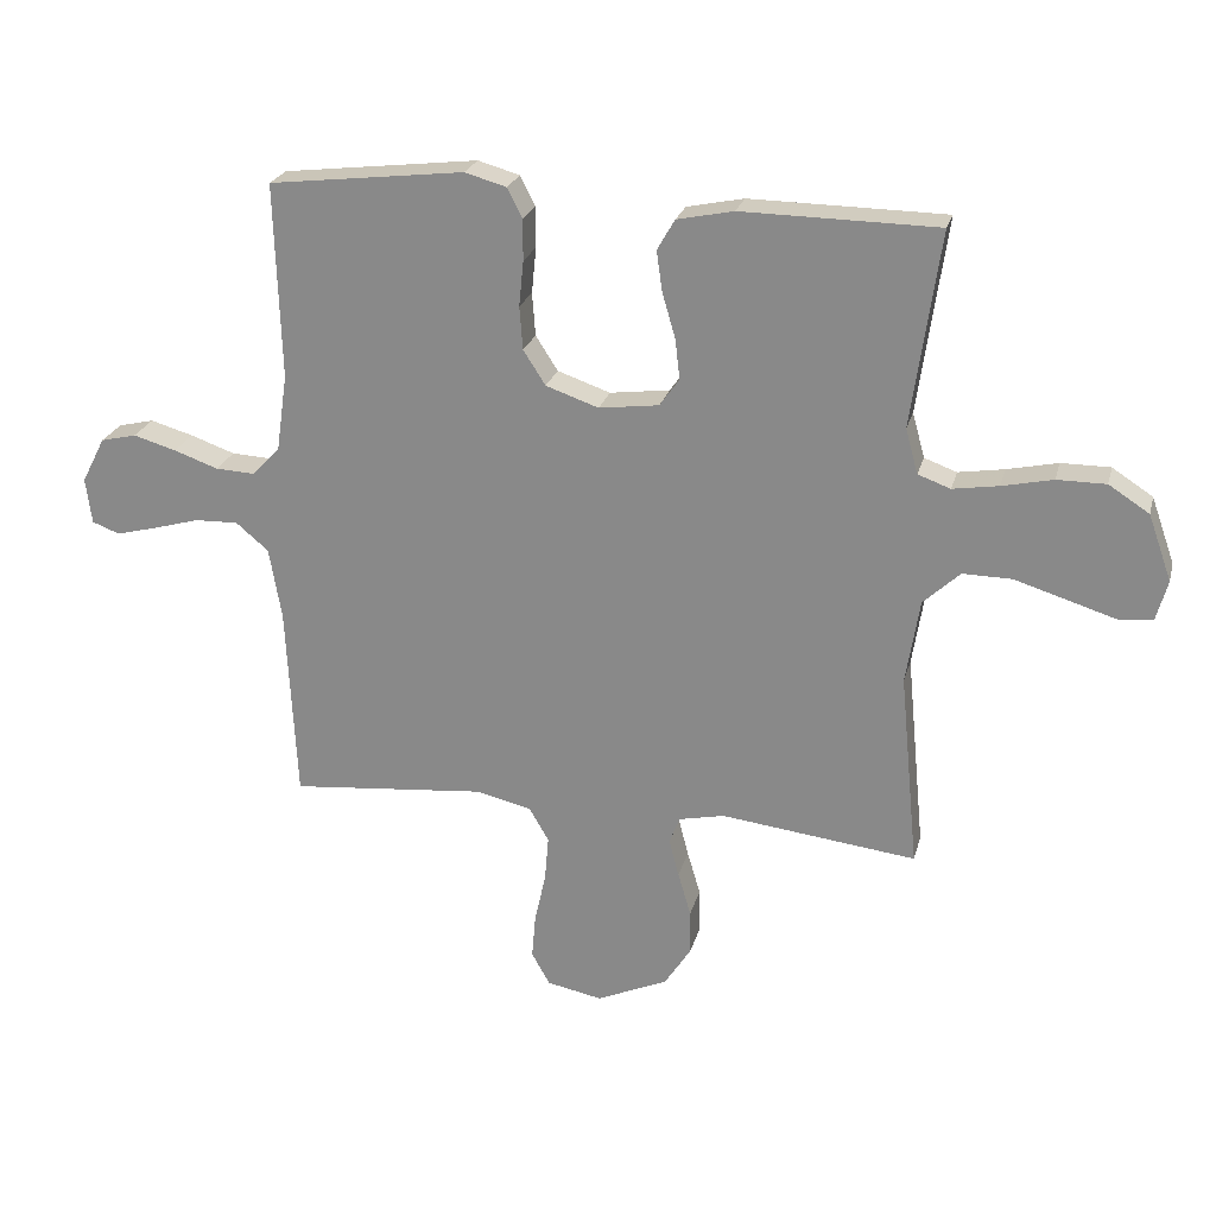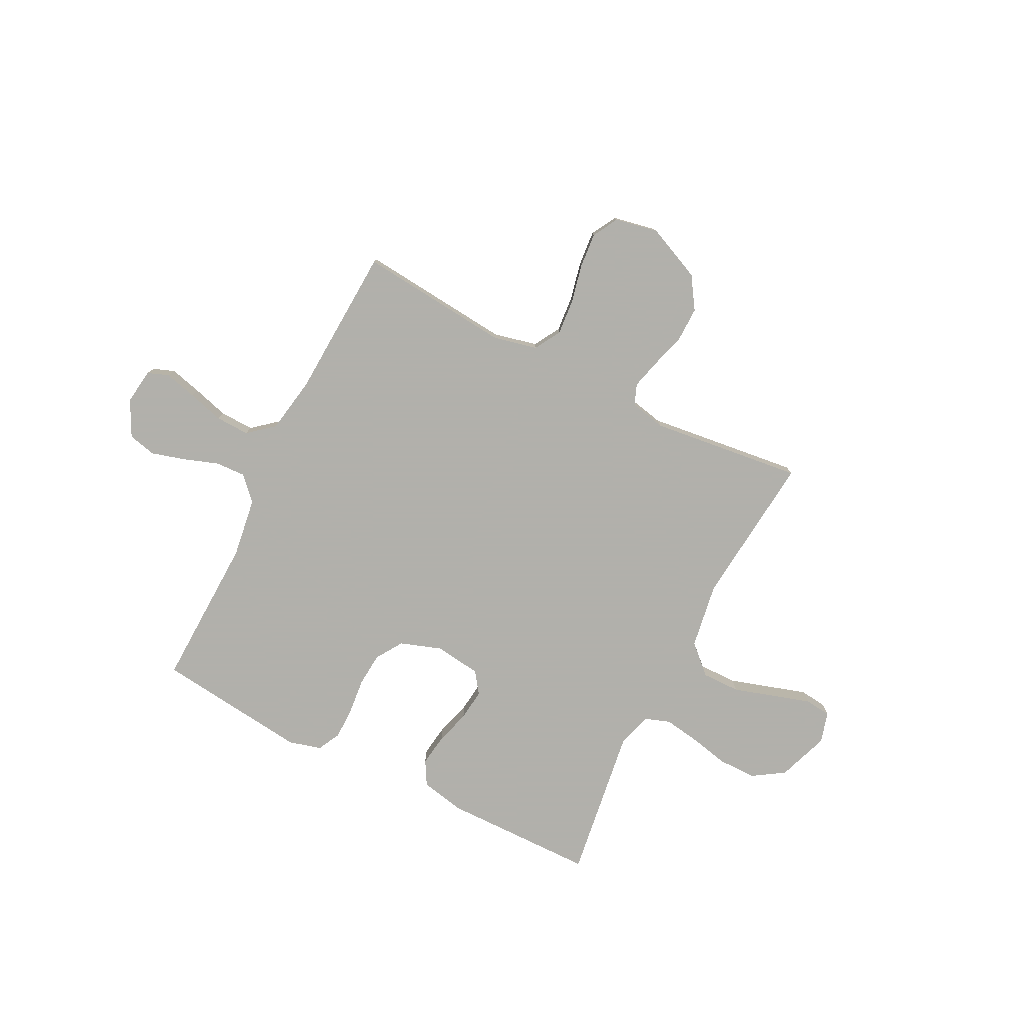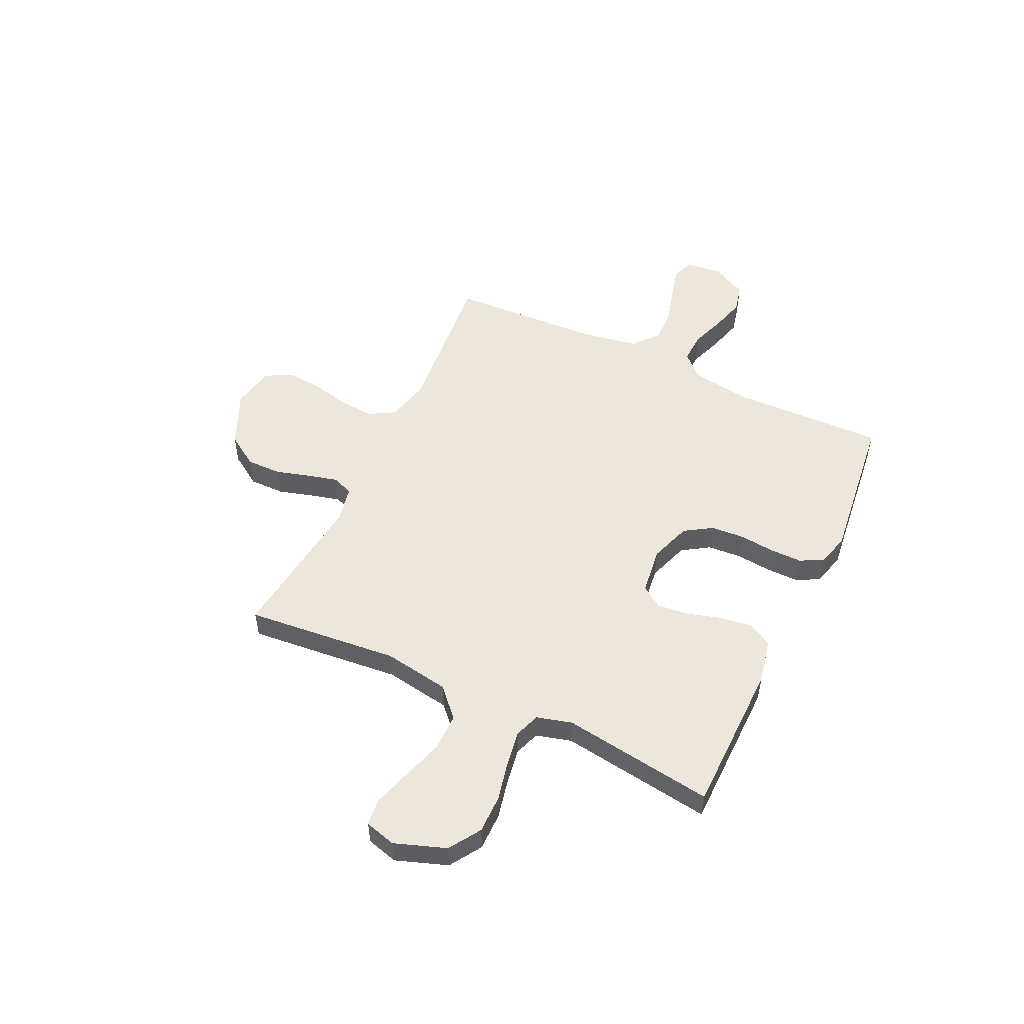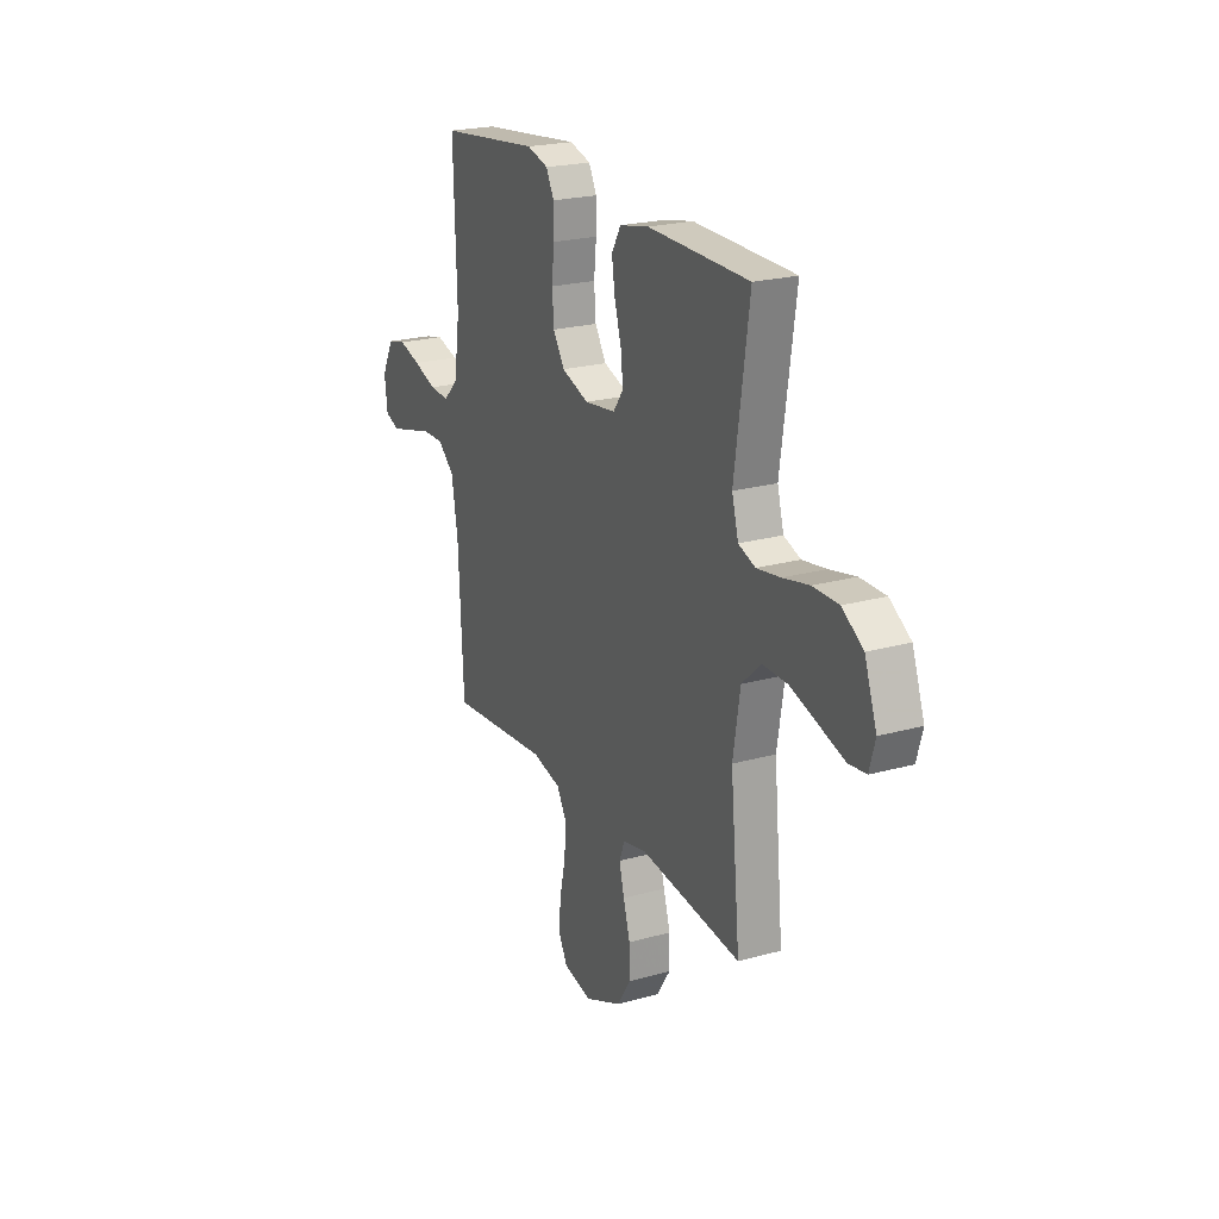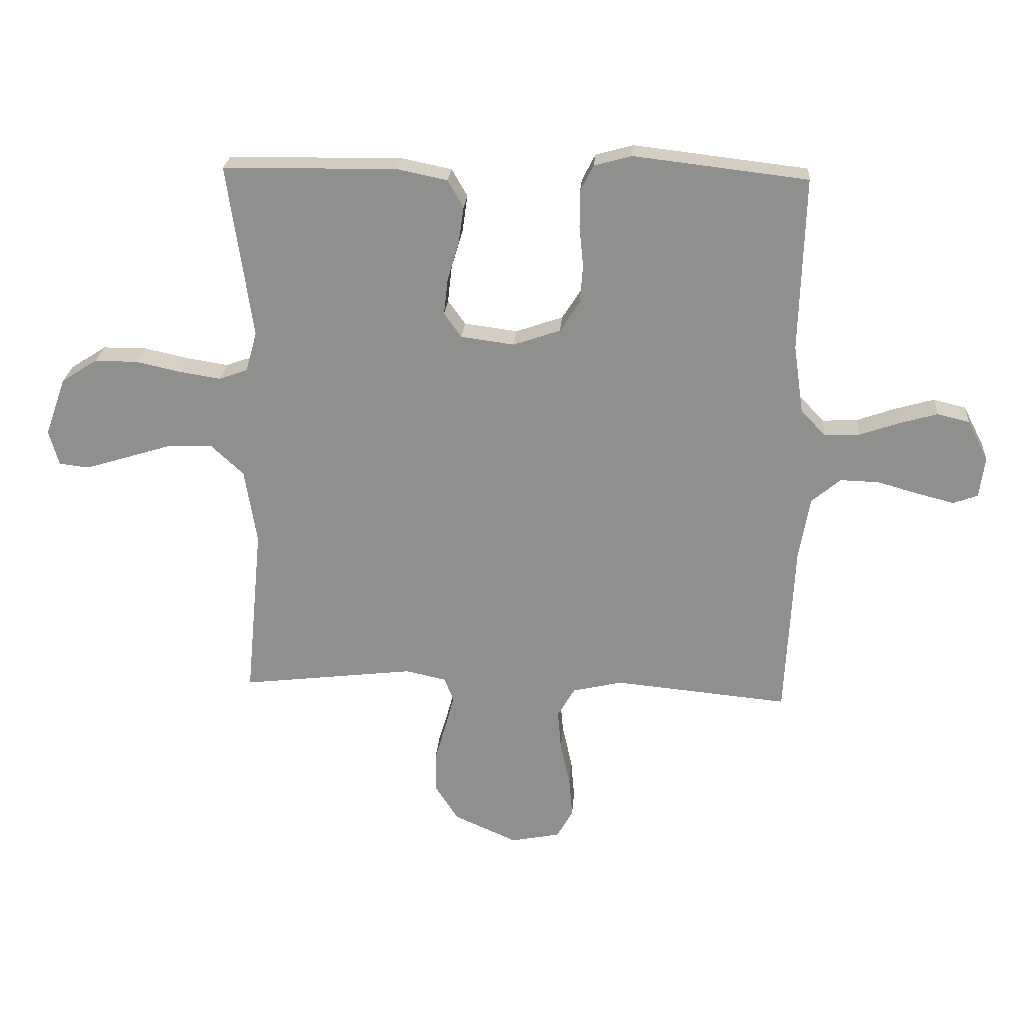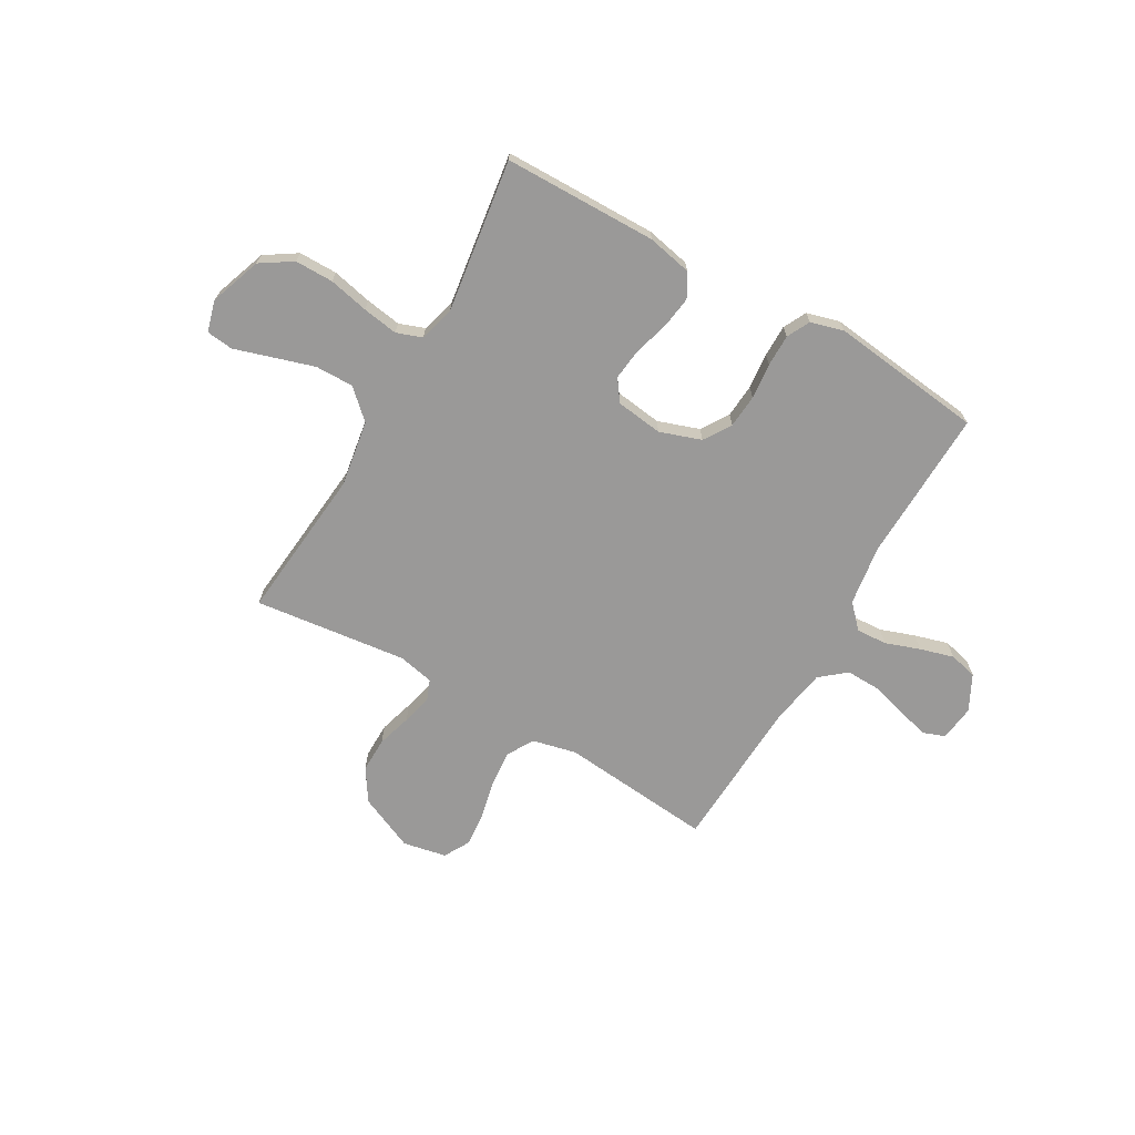
<metadata>
{"format":"obj","ext":"obj","renderer":"f3d","projection":"perspective","resolution":1024,"background":"white","views":[{"elev":23.7,"azim":-166.0,"up":"+Z"},{"elev":-78.5,"azim":153.1,"up":"+Y"},{"elev":52.4,"azim":-64.7,"up":"+Y"},{"elev":22.3,"azim":-115.8,"up":"+Z"},{"elev":24.1,"azim":4.3,"up":"+Z"},{"elev":-69.1,"azim":-29.9,"up":"+Y"}]}
</metadata>
<code>
v -0.5 0.07 0.5
v -0.2 0.07 0.504
v -0.113 0.07 0.486
v -0.086 0.07 0.439
v -0.095 0.07 0.376
v -0.115 0.07 0.308
v -0.122 0.07 0.246
v -0.092 0.07 0.204
v 0 0.07 0.192
v 0.081 0.07 0.22
v 0.115 0.07 0.273
v 0.12 0.07 0.339
v 0.113 0.07 0.409
v 0.113 0.07 0.472
v 0.136 0.07 0.517
v 0.2 0.07 0.535
v 0.5 0.07 0.5
v 0.491 0.07 0.2
v 0.508 0.07 0.082
v 0.551 0.07 0.037
v 0.611 0.07 0.04
v 0.679 0.07 0.064
v 0.745 0.07 0.083
v 0.8 0.07 0.07
v 0.836 0.07 0
v 0.827 0.07 -0.07
v 0.785 0.07 -0.086
v 0.722 0.07 -0.07
v 0.651 0.07 -0.05
v 0.584 0.07 -0.048
v 0.534 0.07 -0.09
v 0.515 0.07 -0.2
v 0.5 0.07 -0.5
v 0.2 0.07 -0.472
v 0.114 0.07 -0.492
v 0.084 0.07 -0.544
v 0.09 0.07 -0.614
v 0.107 0.07 -0.69
v 0.113 0.07 -0.759
v 0.085 0.07 -0.809
v 0 0.07 -0.826
v -0.109 0.07 -0.778
v -0.15 0.07 -0.715
v -0.149 0.07 -0.646
v -0.129 0.07 -0.578
v -0.114 0.07 -0.52
v -0.13 0.07 -0.479
v -0.2 0.07 -0.464
v -0.5 0.07 -0.5
v -0.471 0.07 -0.2
v -0.492 0.07 -0.07
v -0.548 0.07 -0.018
v -0.623 0.07 -0.019
v -0.704 0.07 -0.044
v -0.778 0.07 -0.067
v -0.83 0.07 -0.061
v -0.847 0.07 0
v -0.811 0.07 0.101
v -0.749 0.07 0.141
v -0.674 0.07 0.141
v -0.596 0.07 0.124
v -0.526 0.07 0.113
v -0.476 0.07 0.131
v -0.457 0.07 0.2
v -0.5 0 0.5
v -0.2 0 0.504
v -0.113 0 0.486
v -0.086 0 0.439
v -0.095 0 0.376
v -0.115 0 0.308
v -0.122 0 0.246
v -0.092 0 0.204
v 0 0 0.192
v 0.081 0 0.22
v 0.115 0 0.273
v 0.12 0 0.339
v 0.113 0 0.409
v 0.113 0 0.472
v 0.136 0 0.517
v 0.2 0 0.535
v 0.5 0 0.5
v 0.491 0 0.2
v 0.508 0 0.082
v 0.551 0 0.037
v 0.611 0 0.04
v 0.679 0 0.064
v 0.745 0 0.083
v 0.8 0 0.07
v 0.836 0 0
v 0.827 0 -0.07
v 0.785 0 -0.086
v 0.722 0 -0.07
v 0.651 0 -0.05
v 0.584 0 -0.048
v 0.534 0 -0.09
v 0.515 0 -0.2
v 0.5 0 -0.5
v 0.2 0 -0.472
v 0.114 0 -0.492
v 0.084 0 -0.544
v 0.09 0 -0.614
v 0.107 0 -0.69
v 0.113 0 -0.759
v 0.085 0 -0.809
v 0 0 -0.826
v -0.109 0 -0.778
v -0.15 0 -0.715
v -0.149 0 -0.646
v -0.129 0 -0.578
v -0.114 0 -0.52
v -0.13 0 -0.479
v -0.2 0 -0.464
v -0.5 0 -0.5
v -0.471 0 -0.2
v -0.492 0 -0.07
v -0.548 0 -0.018
v -0.623 0 -0.019
v -0.704 0 -0.044
v -0.778 0 -0.067
v -0.83 0 -0.061
v -0.847 0 0
v -0.811 0 0.101
v -0.749 0 0.141
v -0.674 0 0.141
v -0.596 0 0.124
v -0.526 0 0.113
v -0.476 0 0.131
v -0.457 0 0.2
f 58 59 60 61
f 58 61 62
f 57 58 62
f 54 55 56 57
f 53 54 57 62
f 52 53 62 63
f 48 49 50
f 47 48 50 51
f 42 43 44 45
f 42 45 46
f 41 42 46
f 40 41 46
f 37 38 39 40
f 36 37 40 46
f 35 36 46 47
f 32 33 34
f 31 32 34 35
f 26 27 28 29
f 24 25 26 29
f 24 29 30
f 21 22 23 24
f 21 24 30
f 20 21 30 31
f 15 16 17 18
f 15 18 19
f 12 13 14 15
f 11 12 15 19
f 10 11 19 20
f 3 4 5 6
f 3 6 7
f 64 1 2 3
f 63 64 3 7
f 51 52 63 7
f 9 10 20 31
f 8 9 31 35
f 35 47 51
f 7 8 35 51
f 125 124 123 122
f 126 125 122
f 126 122 121
f 121 120 119 118
f 126 121 118 117
f 127 126 117 116
f 114 113 112
f 115 114 112 111
f 109 108 107 106
f 110 109 106
f 110 106 105
f 110 105 104
f 104 103 102 101
f 110 104 101 100
f 111 110 100 99
f 98 97 96
f 99 98 96 95
f 93 92 91 90
f 93 90 89 88
f 94 93 88
f 88 87 86 85
f 94 88 85
f 95 94 85 84
f 82 81 80 79
f 83 82 79
f 79 78 77 76
f 83 79 76 75
f 84 83 75 74
f 70 69 68 67
f 71 70 67
f 67 66 65 128
f 71 67 128 127
f 71 127 116 115
f 95 84 74 73
f 99 95 73 72
f 115 111 99
f 115 99 72 71
f 1 65 66 2
f 2 66 67 3
f 3 67 68 4
f 4 68 69 5
f 5 69 70 6
f 6 70 71 7
f 7 71 72 8
f 8 72 73 9
f 9 73 74 10
f 10 74 75 11
f 11 75 76 12
f 12 76 77 13
f 13 77 78 14
f 14 78 79 15
f 15 79 80 16
f 16 80 81 17
f 17 81 82 18
f 18 82 83 19
f 19 83 84 20
f 20 84 85 21
f 21 85 86 22
f 22 86 87 23
f 23 87 88 24
f 24 88 89 25
f 25 89 90 26
f 26 90 91 27
f 27 91 92 28
f 28 92 93 29
f 29 93 94 30
f 30 94 95 31
f 31 95 96 32
f 32 96 97 33
f 33 97 98 34
f 34 98 99 35
f 35 99 100 36
f 36 100 101 37
f 37 101 102 38
f 38 102 103 39
f 39 103 104 40
f 40 104 105 41
f 41 105 106 42
f 42 106 107 43
f 43 107 108 44
f 44 108 109 45
f 45 109 110 46
f 46 110 111 47
f 47 111 112 48
f 48 112 113 49
f 49 113 114 50
f 50 114 115 51
f 51 115 116 52
f 52 116 117 53
f 53 117 118 54
f 54 118 119 55
f 55 119 120 56
f 56 120 121 57
f 57 121 122 58
f 58 122 123 59
f 59 123 124 60
f 60 124 125 61
f 61 125 126 62
f 62 126 127 63
f 63 127 128 64
f 64 128 65 1

</code>
